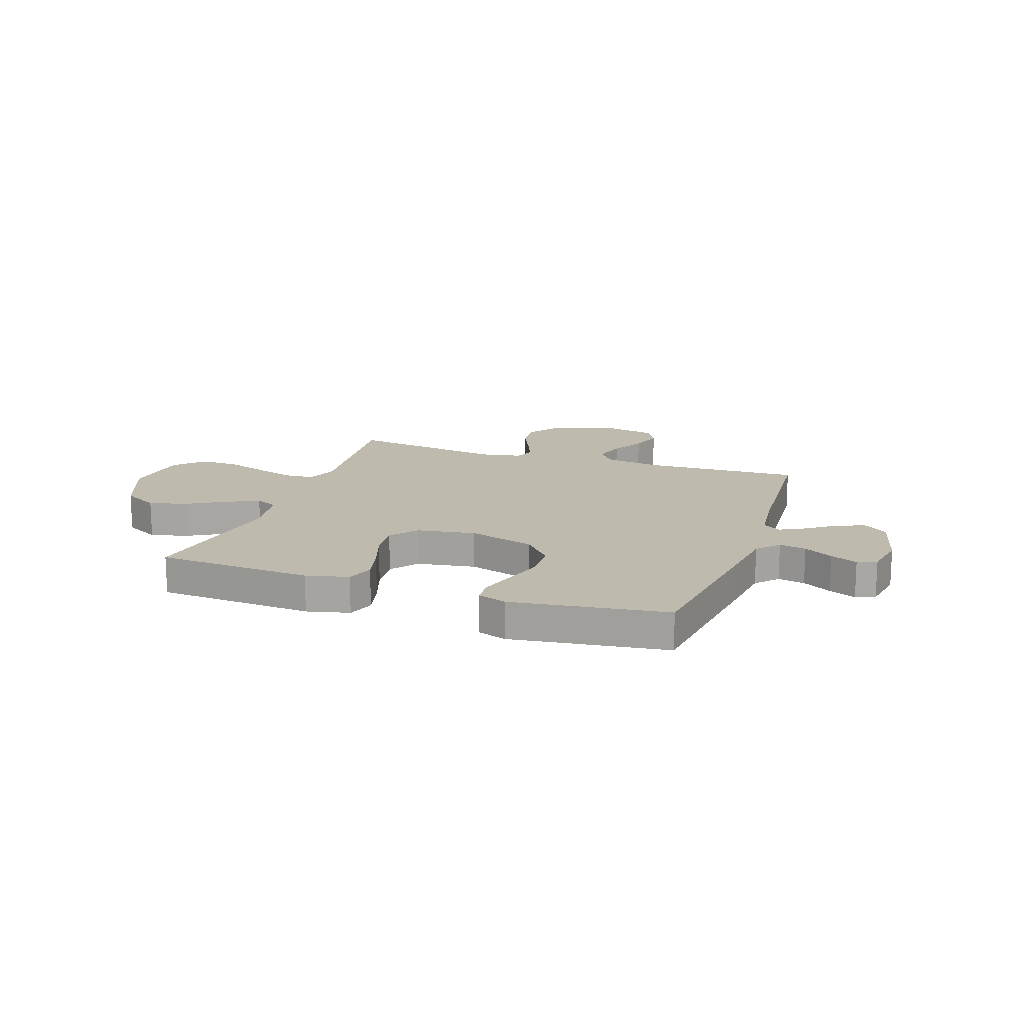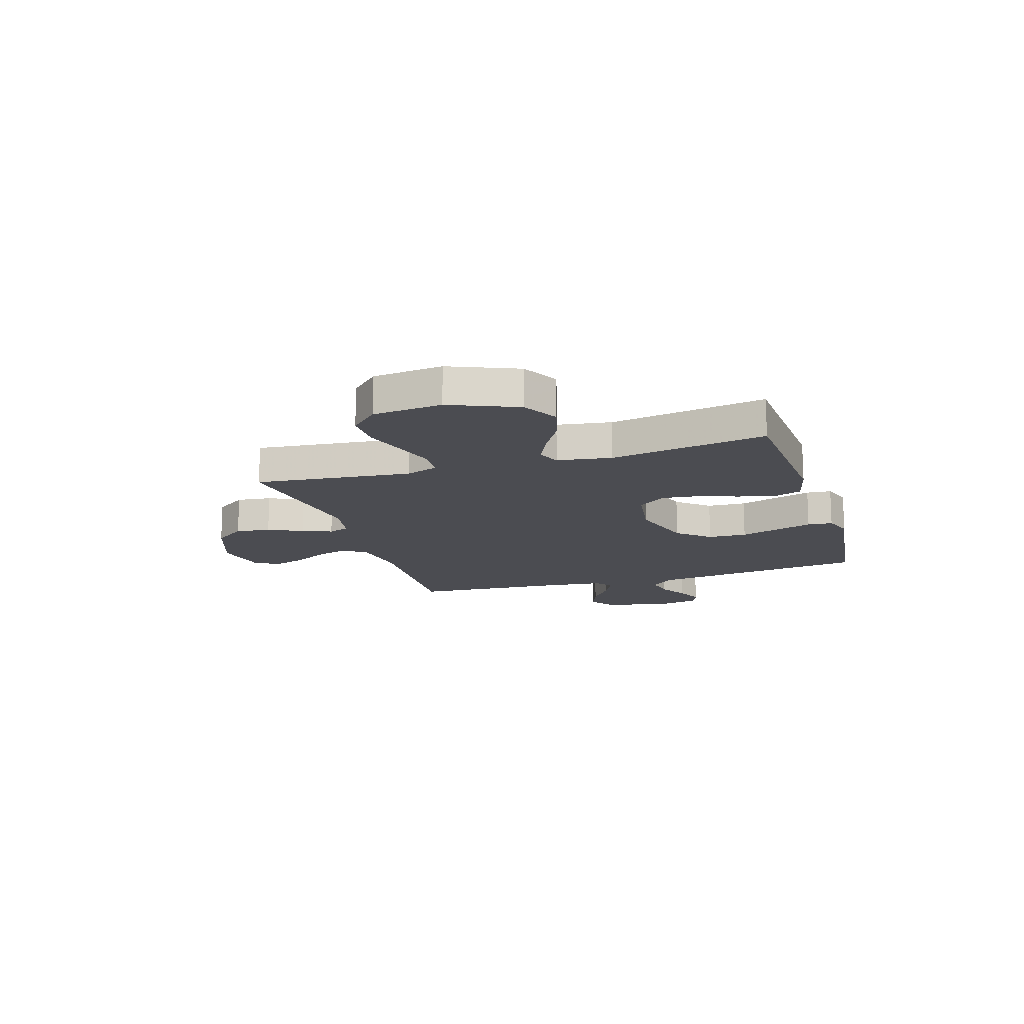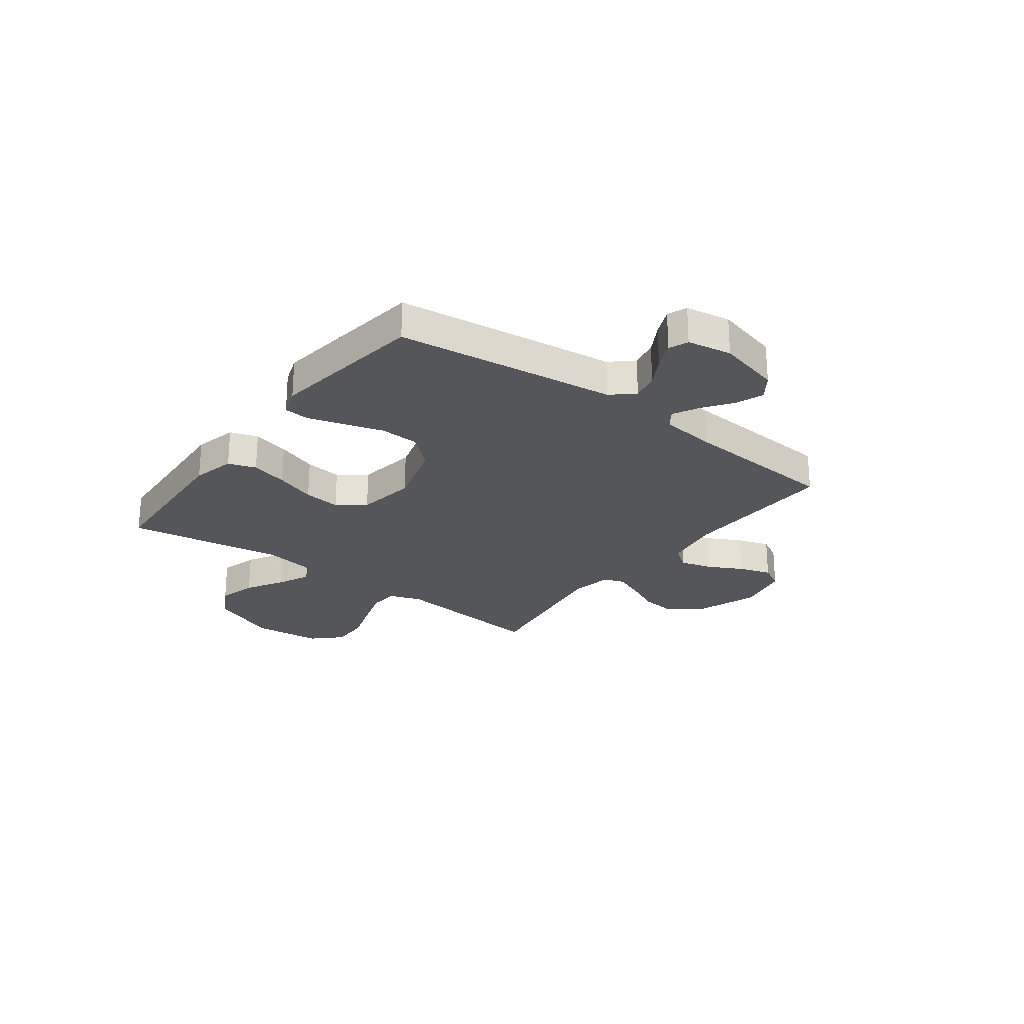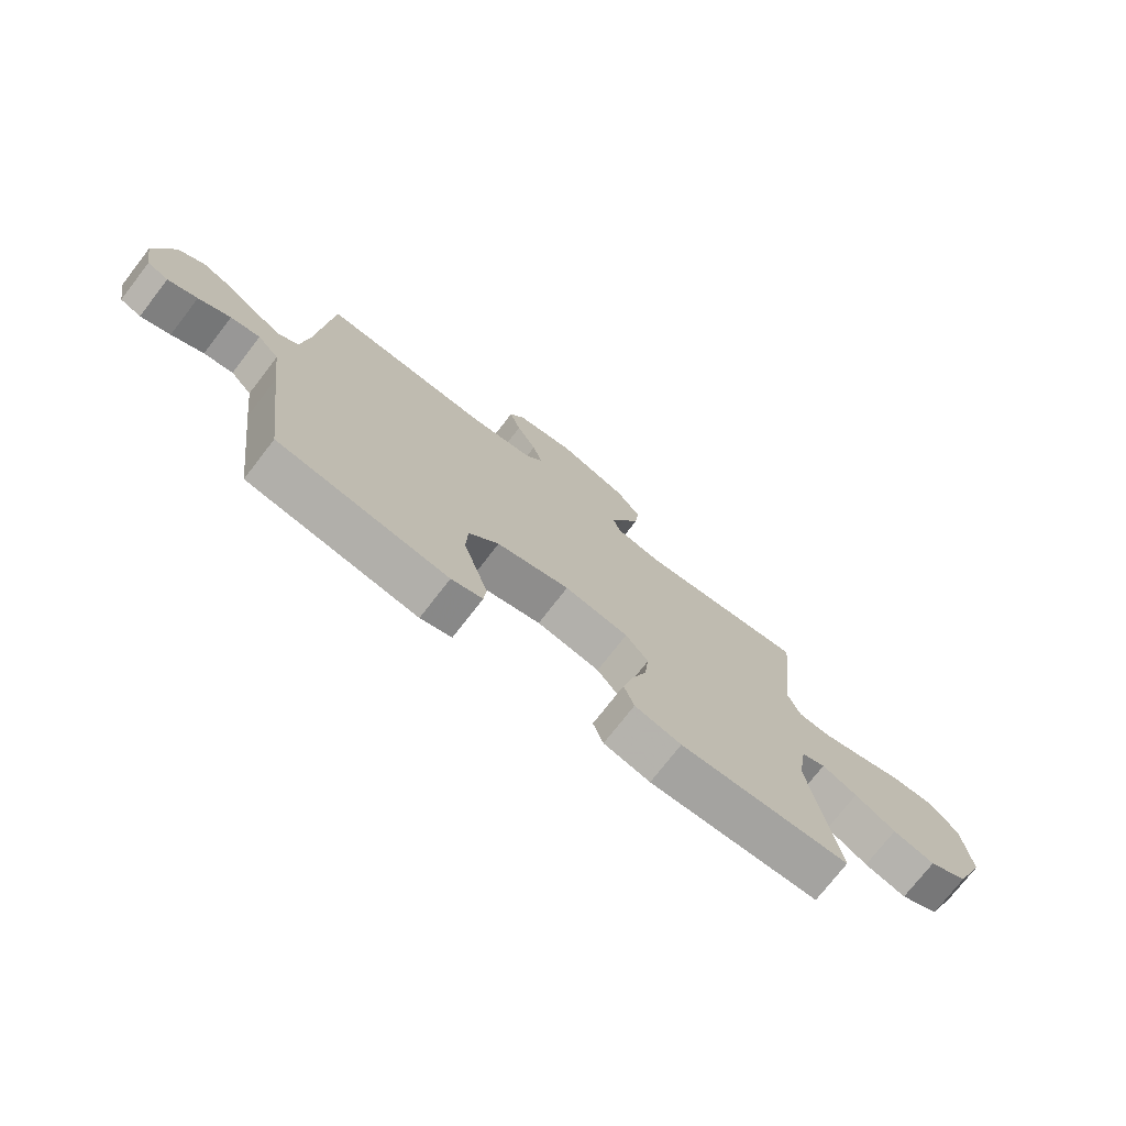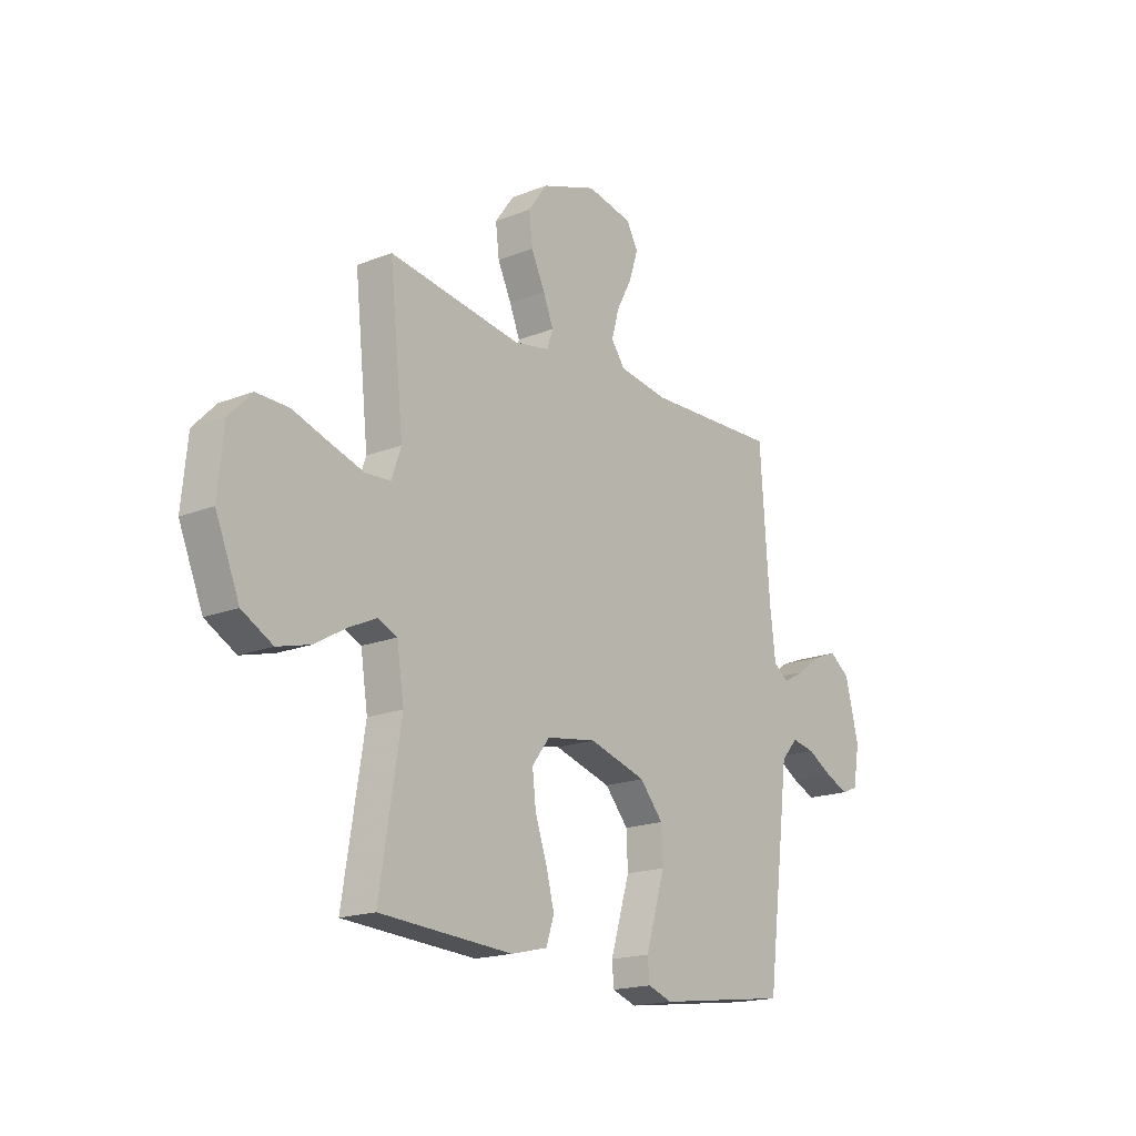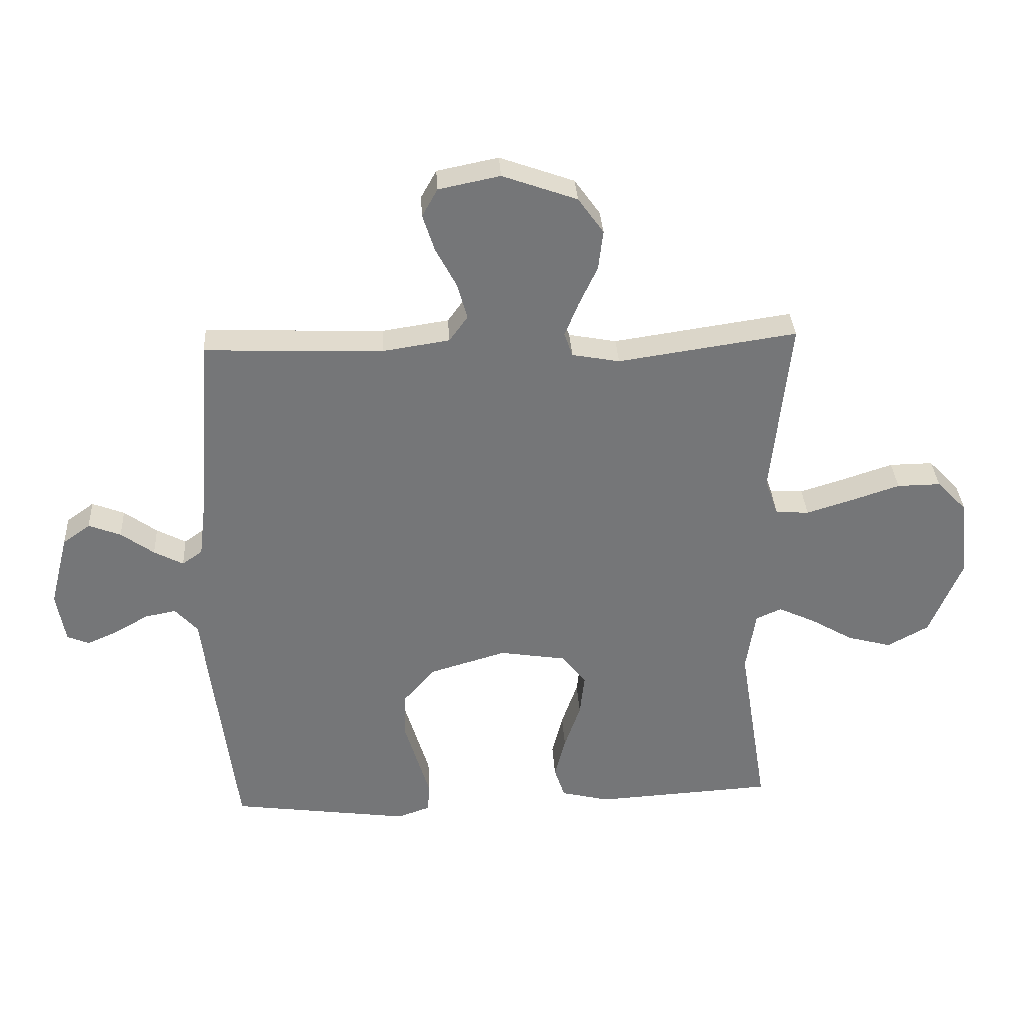
<metadata>
{"format":"obj","ext":"obj","renderer":"f3d","projection":"perspective","resolution":1024,"background":"white","views":[{"elev":15.8,"azim":-160.9,"up":"+Y"},{"elev":-15.3,"azim":107.4,"up":"+Y"},{"elev":-25.2,"azim":-126.9,"up":"+Y"},{"elev":-74.7,"azim":-37.8,"up":"+Z"},{"elev":-18.1,"azim":127.6,"up":"+Z"},{"elev":33.5,"azim":-3.3,"up":"+Z"}]}
</metadata>
<code>
v 0.5 0.07 0.5
v 0.468 0.07 0.2
v 0.49 0.07 0.138
v 0.546 0.07 0.134
v 0.623 0.07 0.158
v 0.705 0.07 0.185
v 0.778 0.07 0.186
v 0.829 0.07 0.133
v 0.842 0.07 0
v 0.788 0.07 -0.13
v 0.719 0.07 -0.168
v 0.645 0.07 -0.148
v 0.573 0.07 -0.106
v 0.511 0.07 -0.077
v 0.468 0.07 -0.096
v 0.452 0.07 -0.2
v 0.5 0.07 -0.5
v 0.2 0.07 -0.518
v 0.118 0.07 -0.498
v 0.1 0.07 -0.445
v 0.118 0.07 -0.374
v 0.145 0.07 -0.296
v 0.153 0.07 -0.225
v 0.113 0.07 -0.173
v 0 0.07 -0.155
v -0.129 0.07 -0.193
v -0.182 0.07 -0.254
v -0.185 0.07 -0.329
v -0.162 0.07 -0.405
v -0.141 0.07 -0.474
v -0.145 0.07 -0.522
v -0.2 0.07 -0.541
v -0.5 0.07 -0.5
v -0.538 0.07 -0.2
v -0.553 0.07 -0.077
v -0.591 0.07 -0.035
v -0.643 0.07 -0.045
v -0.699 0.07 -0.077
v -0.751 0.07 -0.1
v -0.788 0.07 -0.085
v -0.803 0.07 0
v -0.772 0.07 0.122
v -0.726 0.07 0.155
v -0.672 0.07 0.134
v -0.617 0.07 0.094
v -0.568 0.07 0.068
v -0.534 0.07 0.092
v -0.521 0.07 0.2
v -0.5 0.07 0.5
v -0.2 0.07 0.489
v -0.088 0.07 0.506
v -0.057 0.07 0.549
v -0.074 0.07 0.61
v -0.109 0.07 0.676
v -0.129 0.07 0.738
v -0.103 0.07 0.785
v 0 0.07 0.806
v 0.125 0.07 0.761
v 0.168 0.07 0.701
v 0.16 0.07 0.634
v 0.129 0.07 0.568
v 0.106 0.07 0.511
v 0.12 0.07 0.471
v 0.2 0.07 0.456
v 0.5 0 0.5
v 0.468 0 0.2
v 0.49 0 0.138
v 0.546 0 0.134
v 0.623 0 0.158
v 0.705 0 0.185
v 0.778 0 0.186
v 0.829 0 0.133
v 0.842 0 0
v 0.788 0 -0.13
v 0.719 0 -0.168
v 0.645 0 -0.148
v 0.573 0 -0.106
v 0.511 0 -0.077
v 0.468 0 -0.096
v 0.452 0 -0.2
v 0.5 0 -0.5
v 0.2 0 -0.518
v 0.118 0 -0.498
v 0.1 0 -0.445
v 0.118 0 -0.374
v 0.145 0 -0.296
v 0.153 0 -0.225
v 0.113 0 -0.173
v 0 0 -0.155
v -0.129 0 -0.193
v -0.182 0 -0.254
v -0.185 0 -0.329
v -0.162 0 -0.405
v -0.141 0 -0.474
v -0.145 0 -0.522
v -0.2 0 -0.541
v -0.5 0 -0.5
v -0.538 0 -0.2
v -0.553 0 -0.077
v -0.591 0 -0.035
v -0.643 0 -0.045
v -0.699 0 -0.077
v -0.751 0 -0.1
v -0.788 0 -0.085
v -0.803 0 0
v -0.772 0 0.122
v -0.726 0 0.155
v -0.672 0 0.134
v -0.617 0 0.094
v -0.568 0 0.068
v -0.534 0 0.092
v -0.521 0 0.2
v -0.5 0 0.5
v -0.2 0 0.489
v -0.088 0 0.506
v -0.057 0 0.549
v -0.074 0 0.61
v -0.109 0 0.676
v -0.129 0 0.738
v -0.103 0 0.785
v 0 0 0.806
v 0.125 0 0.761
v 0.168 0 0.701
v 0.16 0 0.634
v 0.129 0 0.568
v 0.106 0 0.511
v 0.12 0 0.471
v 0.2 0 0.456
f 58 59 60 61
f 58 61 62
f 57 58 62
f 56 57 62 63
f 53 54 55 56
f 52 53 56 63
f 48 49 50
f 47 48 50 51
f 42 43 44 45
f 42 45 46
f 41 42 46
f 40 41 46
f 37 38 39 40
f 37 40 46
f 36 37 46 47
f 32 33 34 35
f 30 31 32 35
f 29 30 35 36
f 28 29 36 47
f 19 20 21 22
f 17 18 19 22
f 16 17 22 23
f 15 16 23 24
f 10 11 12 13
f 10 13 14
f 9 10 14
f 8 9 14
f 5 6 7 8
f 4 5 8 14
f 3 4 14 15
f 64 1 2
f 63 64 2 3
f 51 52 63 3
f 27 28 47
f 26 27 47 51
f 25 26 51 3
f 3 15 24 25
f 125 124 123 122
f 126 125 122
f 126 122 121
f 127 126 121 120
f 120 119 118 117
f 127 120 117 116
f 114 113 112
f 115 114 112 111
f 109 108 107 106
f 110 109 106
f 110 106 105
f 110 105 104
f 104 103 102 101
f 110 104 101
f 111 110 101 100
f 99 98 97 96
f 99 96 95 94
f 100 99 94 93
f 111 100 93 92
f 86 85 84 83
f 86 83 82 81
f 87 86 81 80
f 88 87 80 79
f 77 76 75 74
f 78 77 74
f 78 74 73
f 78 73 72
f 72 71 70 69
f 78 72 69 68
f 79 78 68 67
f 66 65 128
f 67 66 128 127
f 67 127 116 115
f 111 92 91
f 115 111 91 90
f 67 115 90 89
f 89 88 79 67
f 1 65 66 2
f 2 66 67 3
f 3 67 68 4
f 4 68 69 5
f 5 69 70 6
f 6 70 71 7
f 7 71 72 8
f 8 72 73 9
f 9 73 74 10
f 10 74 75 11
f 11 75 76 12
f 12 76 77 13
f 13 77 78 14
f 14 78 79 15
f 15 79 80 16
f 16 80 81 17
f 17 81 82 18
f 18 82 83 19
f 19 83 84 20
f 20 84 85 21
f 21 85 86 22
f 22 86 87 23
f 23 87 88 24
f 24 88 89 25
f 25 89 90 26
f 26 90 91 27
f 27 91 92 28
f 28 92 93 29
f 29 93 94 30
f 30 94 95 31
f 31 95 96 32
f 32 96 97 33
f 33 97 98 34
f 34 98 99 35
f 35 99 100 36
f 36 100 101 37
f 37 101 102 38
f 38 102 103 39
f 39 103 104 40
f 40 104 105 41
f 41 105 106 42
f 42 106 107 43
f 43 107 108 44
f 44 108 109 45
f 45 109 110 46
f 46 110 111 47
f 47 111 112 48
f 48 112 113 49
f 49 113 114 50
f 50 114 115 51
f 51 115 116 52
f 52 116 117 53
f 53 117 118 54
f 54 118 119 55
f 55 119 120 56
f 56 120 121 57
f 57 121 122 58
f 58 122 123 59
f 59 123 124 60
f 60 124 125 61
f 61 125 126 62
f 62 126 127 63
f 63 127 128 64
f 64 128 65 1

</code>
